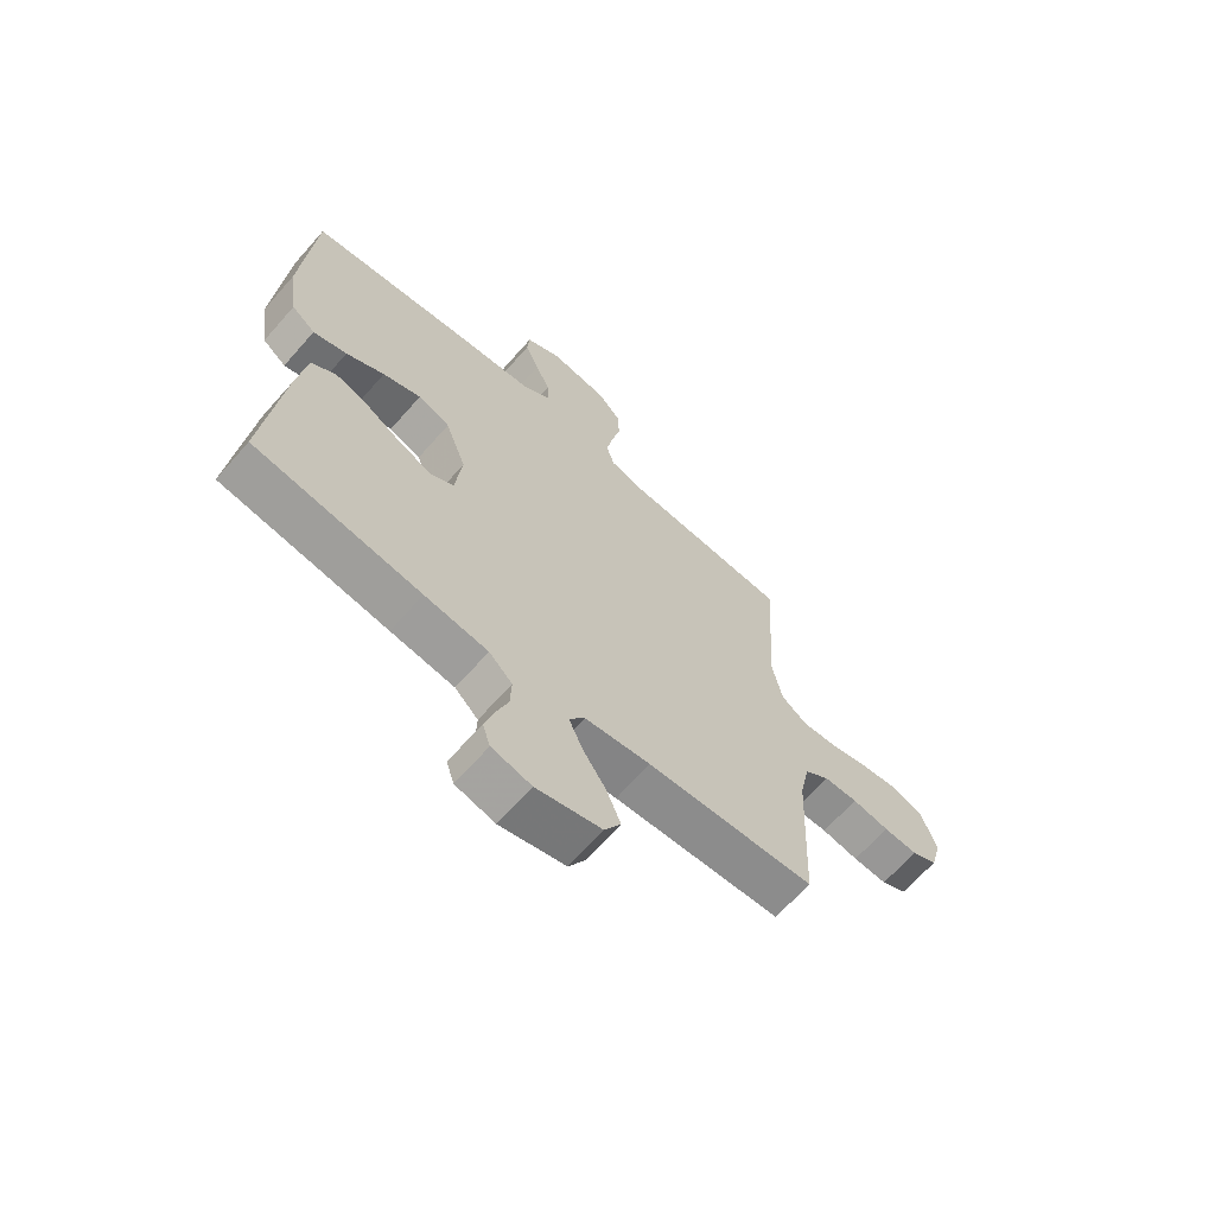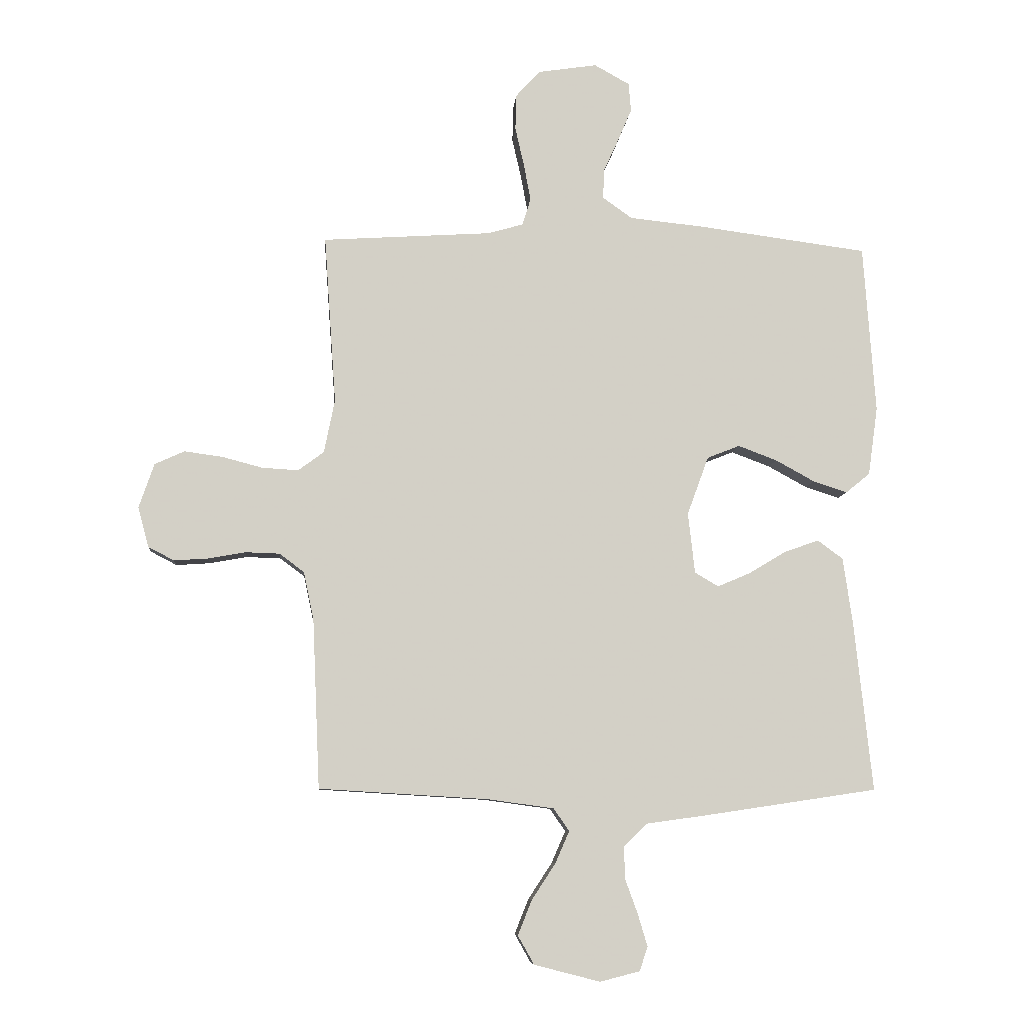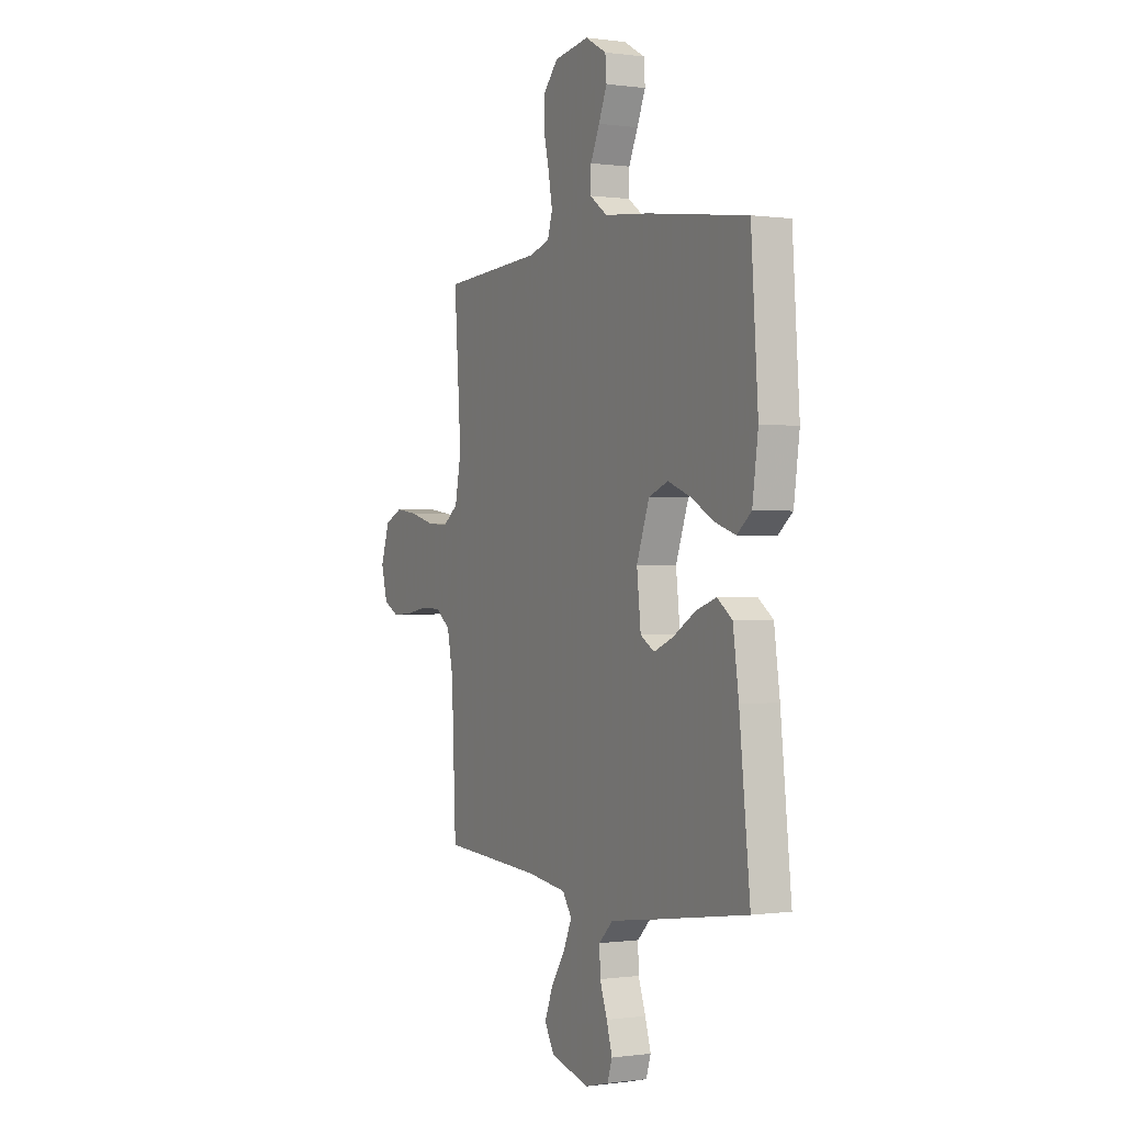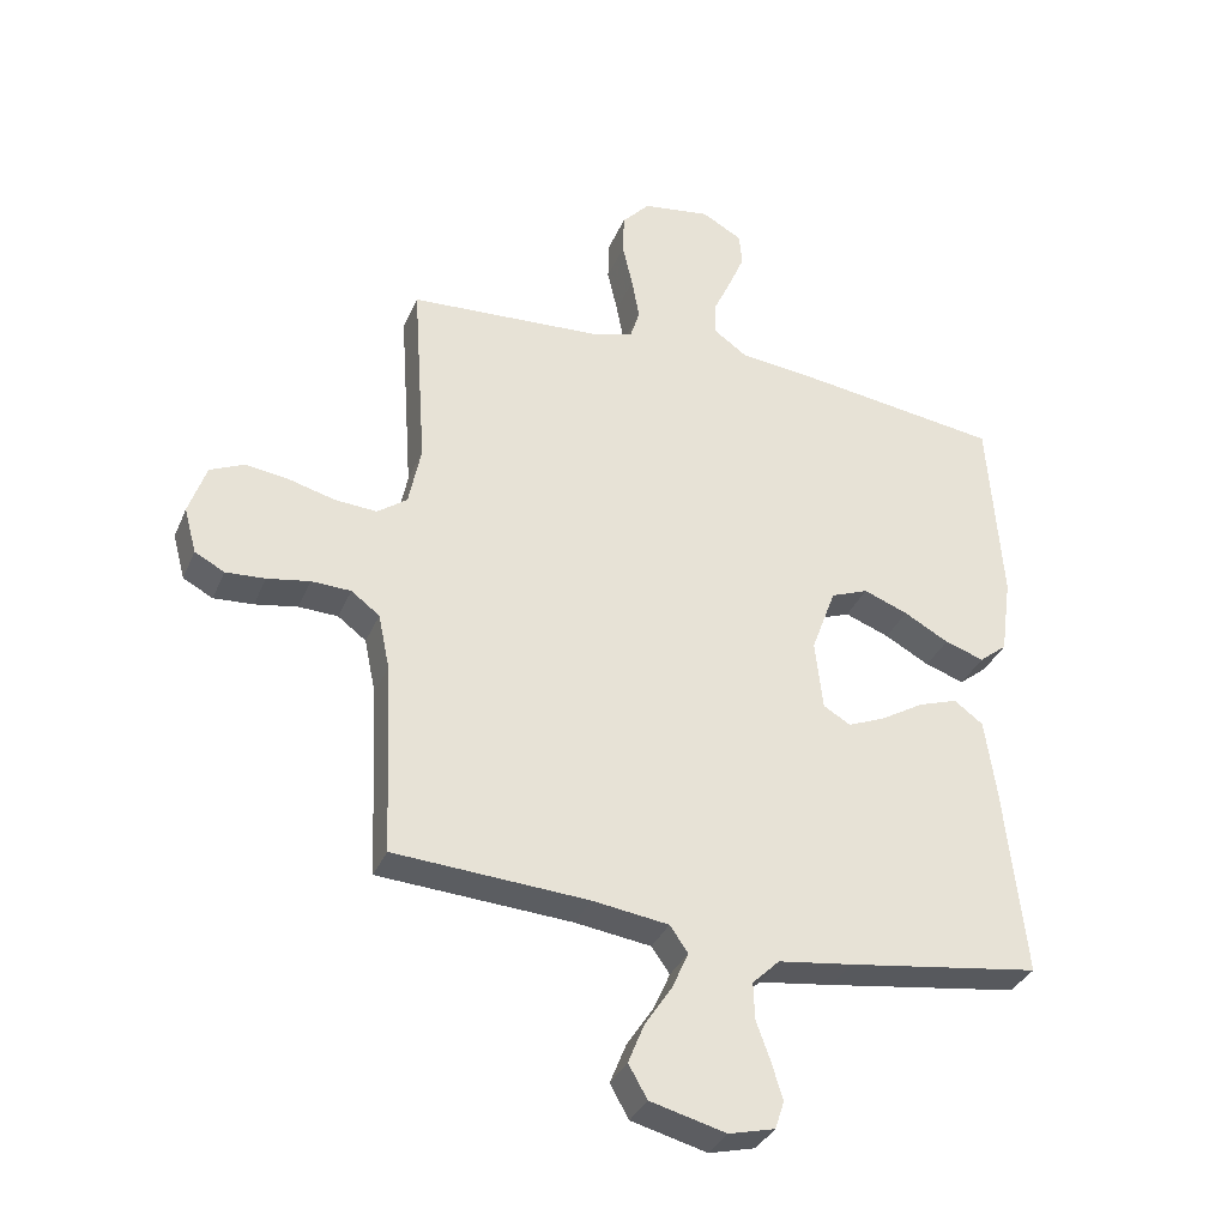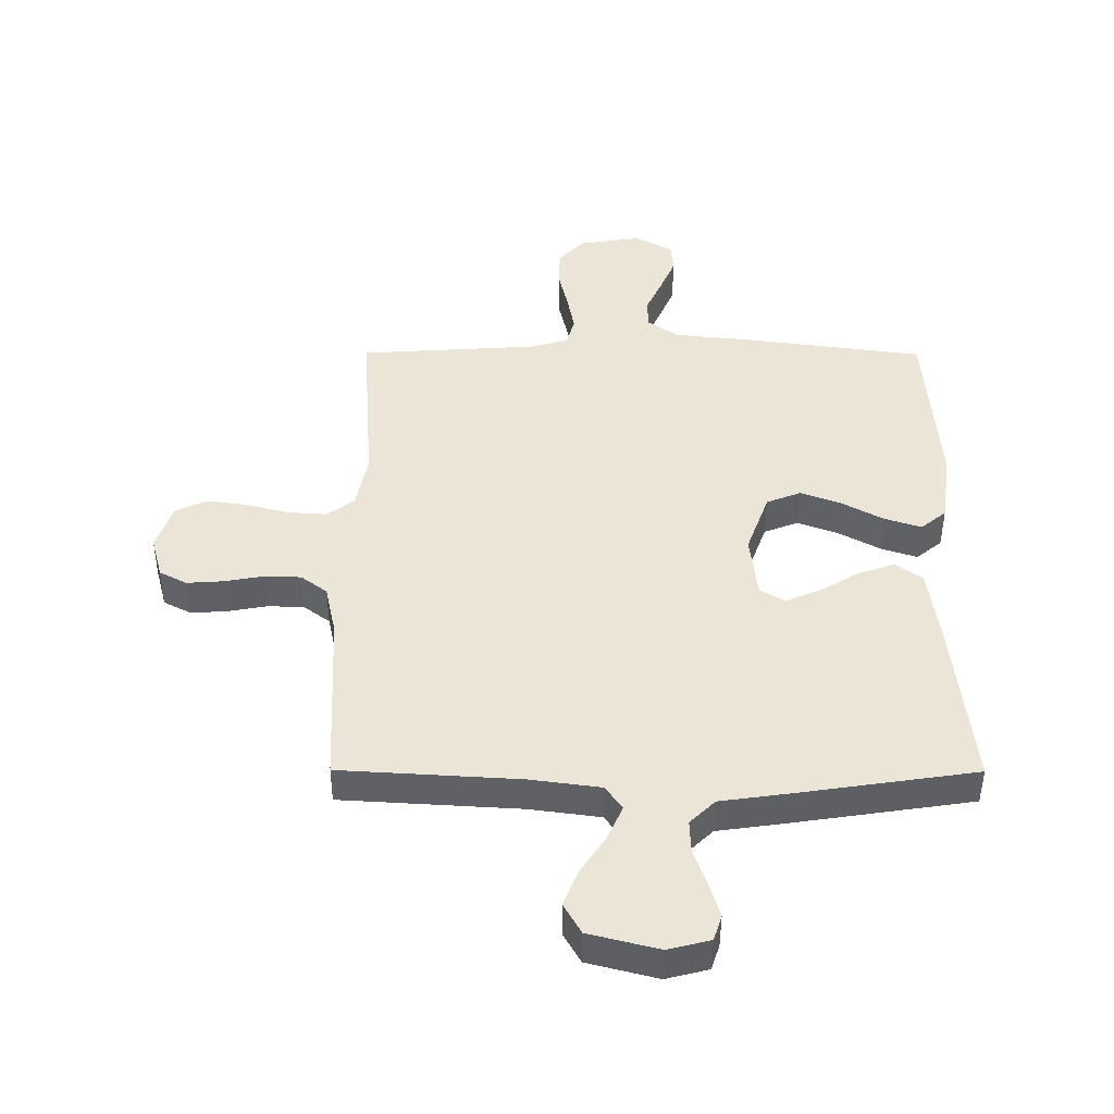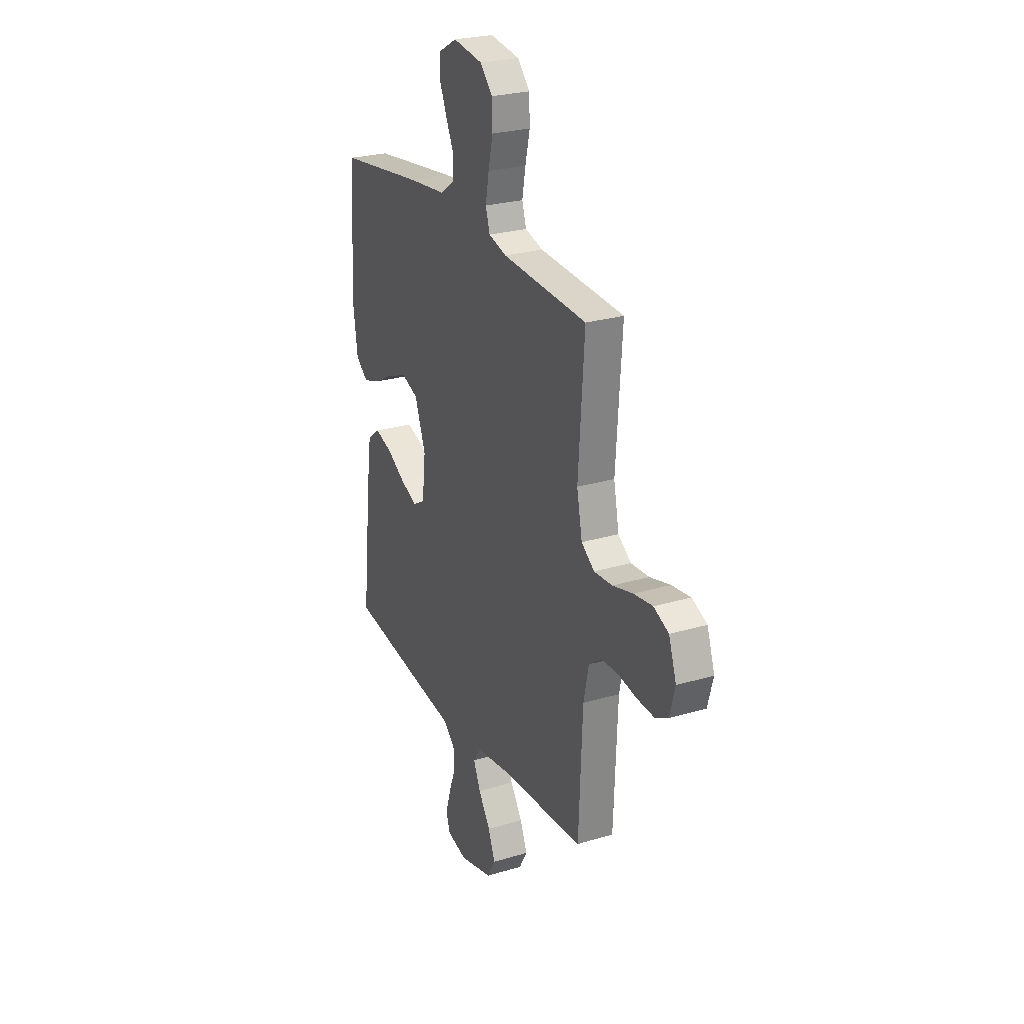
<metadata>
{"format":"obj","ext":"obj","renderer":"f3d","projection":"perspective","resolution":1024,"background":"white","views":[{"elev":-66.3,"azim":-41.3,"up":"+Z"},{"elev":-8.2,"azim":175.4,"up":"+Z"},{"elev":-0.0,"azim":-117.4,"up":"+Z"},{"elev":-34.4,"azim":159.1,"up":"+Z"},{"elev":-45.9,"azim":179.8,"up":"+Z"},{"elev":25.7,"azim":64.4,"up":"+Z"}]}
</metadata>
<code>
v -0.5 0.07 0.5
v -0.2 0.07 0.54
v -0.066 0.07 0.554
v -0.014 0.07 0.591
v -0.015 0.07 0.643
v -0.042 0.07 0.702
v -0.067 0.07 0.761
v -0.063 0.07 0.812
v 0 0.07 0.847
v 0.105 0.07 0.831
v 0.148 0.07 0.784
v 0.15 0.07 0.72
v 0.134 0.07 0.65
v 0.122 0.07 0.585
v 0.137 0.07 0.537
v 0.2 0.07 0.519
v 0.5 0.07 0.5
v 0.479 0.07 0.2
v 0.498 0.07 0.105
v 0.544 0.07 0.071
v 0.609 0.07 0.075
v 0.681 0.07 0.094
v 0.748 0.07 0.103
v 0.801 0.07 0.079
v 0.828 0.07 0
v 0.809 0.07 -0.071
v 0.763 0.07 -0.095
v 0.702 0.07 -0.091
v 0.636 0.07 -0.079
v 0.575 0.07 -0.081
v 0.531 0.07 -0.114
v 0.513 0.07 -0.2
v 0.5 0.07 -0.5
v 0.2 0.07 -0.518
v 0.082 0.07 -0.534
v 0.054 0.07 -0.574
v 0.079 0.07 -0.631
v 0.121 0.07 -0.695
v 0.146 0.07 -0.757
v 0.117 0.07 -0.808
v 0 0.07 -0.838
v -0.071 0.07 -0.82
v -0.085 0.07 -0.777
v -0.068 0.07 -0.72
v -0.046 0.07 -0.659
v -0.044 0.07 -0.602
v -0.086 0.07 -0.561
v -0.2 0.07 -0.545
v -0.5 0.07 -0.5
v -0.468 0.07 -0.2
v -0.451 0.07 -0.08
v -0.406 0.07 -0.047
v -0.345 0.07 -0.068
v -0.279 0.07 -0.108
v -0.22 0.07 -0.133
v -0.178 0.07 -0.108
v -0.166 0.07 0
v -0.204 0.07 0.104
v -0.262 0.07 0.127
v -0.331 0.07 0.101
v -0.4 0.07 0.063
v -0.461 0.07 0.043
v -0.504 0.07 0.078
v -0.521 0.07 0.2
v -0.5 0 0.5
v -0.2 0 0.54
v -0.066 0 0.554
v -0.014 0 0.591
v -0.015 0 0.643
v -0.042 0 0.702
v -0.067 0 0.761
v -0.063 0 0.812
v 0 0 0.847
v 0.105 0 0.831
v 0.148 0 0.784
v 0.15 0 0.72
v 0.134 0 0.65
v 0.122 0 0.585
v 0.137 0 0.537
v 0.2 0 0.519
v 0.5 0 0.5
v 0.479 0 0.2
v 0.498 0 0.105
v 0.544 0 0.071
v 0.609 0 0.075
v 0.681 0 0.094
v 0.748 0 0.103
v 0.801 0 0.079
v 0.828 0 0
v 0.809 0 -0.071
v 0.763 0 -0.095
v 0.702 0 -0.091
v 0.636 0 -0.079
v 0.575 0 -0.081
v 0.531 0 -0.114
v 0.513 0 -0.2
v 0.5 0 -0.5
v 0.2 0 -0.518
v 0.082 0 -0.534
v 0.054 0 -0.574
v 0.079 0 -0.631
v 0.121 0 -0.695
v 0.146 0 -0.757
v 0.117 0 -0.808
v 0 0 -0.838
v -0.071 0 -0.82
v -0.085 0 -0.777
v -0.068 0 -0.72
v -0.046 0 -0.659
v -0.044 0 -0.602
v -0.086 0 -0.561
v -0.2 0 -0.545
v -0.5 0 -0.5
v -0.468 0 -0.2
v -0.451 0 -0.08
v -0.406 0 -0.047
v -0.345 0 -0.068
v -0.279 0 -0.108
v -0.22 0 -0.133
v -0.178 0 -0.108
v -0.166 0 0
v -0.204 0 0.104
v -0.262 0 0.127
v -0.331 0 0.101
v -0.4 0 0.063
v -0.461 0 0.043
v -0.504 0 0.078
v -0.521 0 0.2
f 60 61 62 63
f 59 60 63 64
f 51 52 53 54
f 51 54 55
f 50 51 55
f 47 48 49 50
f 47 50 55
f 46 47 55 56
f 42 43 44 45
f 40 41 42 45
f 40 45 46
f 37 38 39 40
f 36 37 40 46
f 35 36 46 56
f 32 33 34
f 31 32 34 35
f 26 27 28 29
f 26 29 30
f 25 26 30
f 24 25 30
f 21 22 23 24
f 20 21 24 30
f 19 20 30 31
f 16 17 18
f 15 16 18 19
f 10 11 12 13
f 10 13 14
f 9 10 14
f 8 9 14 15
f 5 6 7 8
f 64 1 2 3
f 59 64 3 4
f 31 35 56 57
f 15 19 31 57
f 15 57 58
f 5 8 15
f 4 5 15
f 4 15 58 59
f 127 126 125 124
f 128 127 124 123
f 118 117 116 115
f 119 118 115
f 119 115 114
f 114 113 112 111
f 119 114 111
f 120 119 111 110
f 109 108 107 106
f 109 106 105 104
f 110 109 104
f 104 103 102 101
f 110 104 101 100
f 120 110 100 99
f 98 97 96
f 99 98 96 95
f 93 92 91 90
f 94 93 90
f 94 90 89
f 94 89 88
f 88 87 86 85
f 94 88 85 84
f 95 94 84 83
f 82 81 80
f 83 82 80 79
f 77 76 75 74
f 78 77 74
f 78 74 73
f 79 78 73 72
f 72 71 70 69
f 67 66 65 128
f 68 67 128 123
f 121 120 99 95
f 121 95 83 79
f 122 121 79
f 79 72 69
f 79 69 68
f 123 122 79 68
f 1 65 66 2
f 2 66 67 3
f 3 67 68 4
f 4 68 69 5
f 5 69 70 6
f 6 70 71 7
f 7 71 72 8
f 8 72 73 9
f 9 73 74 10
f 10 74 75 11
f 11 75 76 12
f 12 76 77 13
f 13 77 78 14
f 14 78 79 15
f 15 79 80 16
f 16 80 81 17
f 17 81 82 18
f 18 82 83 19
f 19 83 84 20
f 20 84 85 21
f 21 85 86 22
f 22 86 87 23
f 23 87 88 24
f 24 88 89 25
f 25 89 90 26
f 26 90 91 27
f 27 91 92 28
f 28 92 93 29
f 29 93 94 30
f 30 94 95 31
f 31 95 96 32
f 32 96 97 33
f 33 97 98 34
f 34 98 99 35
f 35 99 100 36
f 36 100 101 37
f 37 101 102 38
f 38 102 103 39
f 39 103 104 40
f 40 104 105 41
f 41 105 106 42
f 42 106 107 43
f 43 107 108 44
f 44 108 109 45
f 45 109 110 46
f 46 110 111 47
f 47 111 112 48
f 48 112 113 49
f 49 113 114 50
f 50 114 115 51
f 51 115 116 52
f 52 116 117 53
f 53 117 118 54
f 54 118 119 55
f 55 119 120 56
f 56 120 121 57
f 57 121 122 58
f 58 122 123 59
f 59 123 124 60
f 60 124 125 61
f 61 125 126 62
f 62 126 127 63
f 63 127 128 64
f 64 128 65 1

</code>
